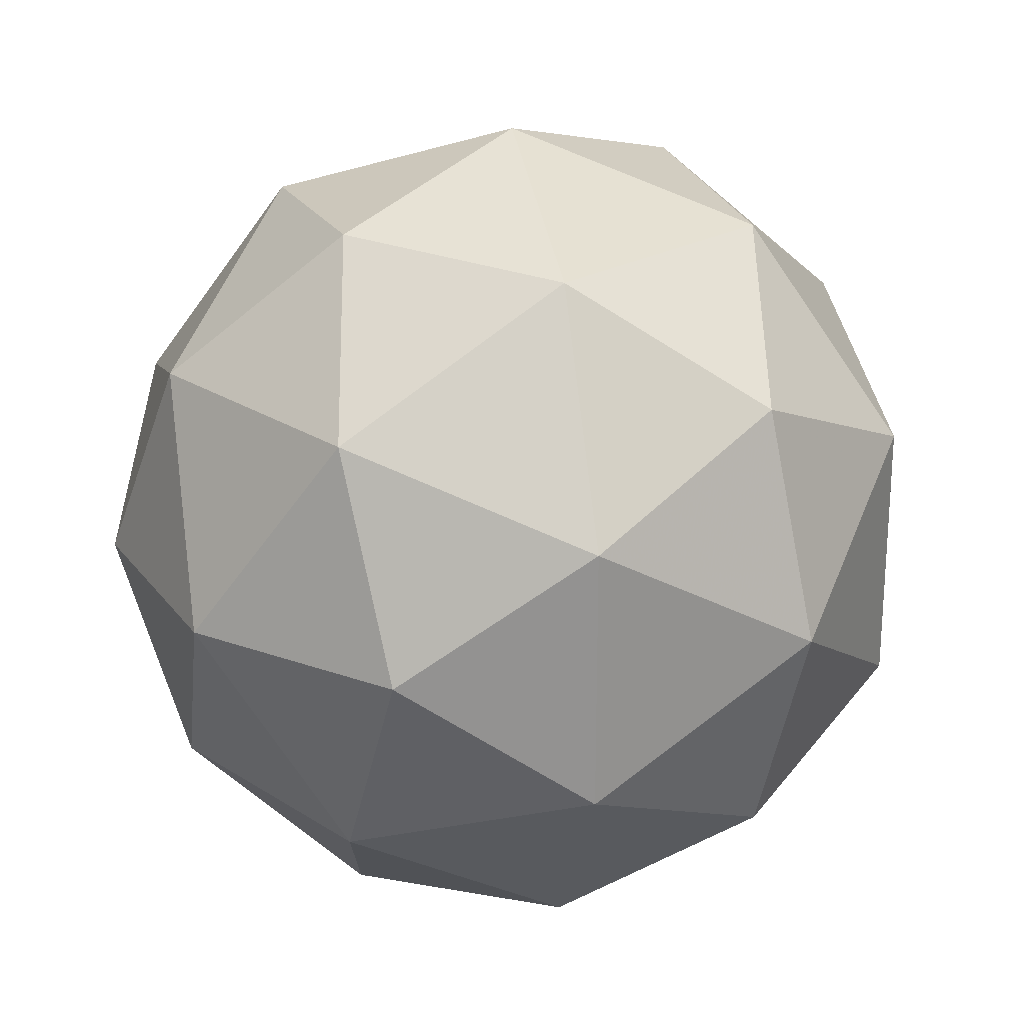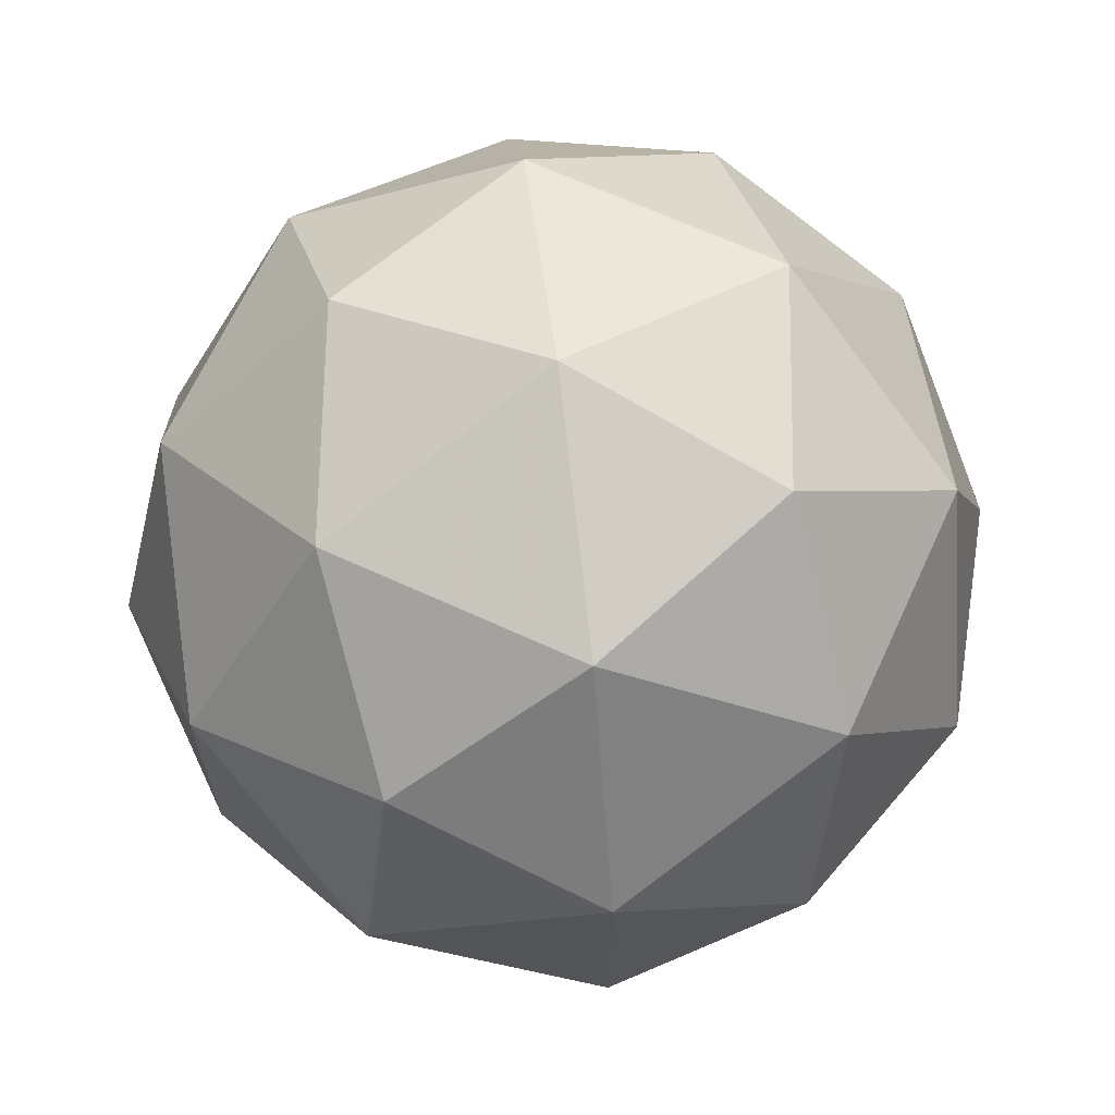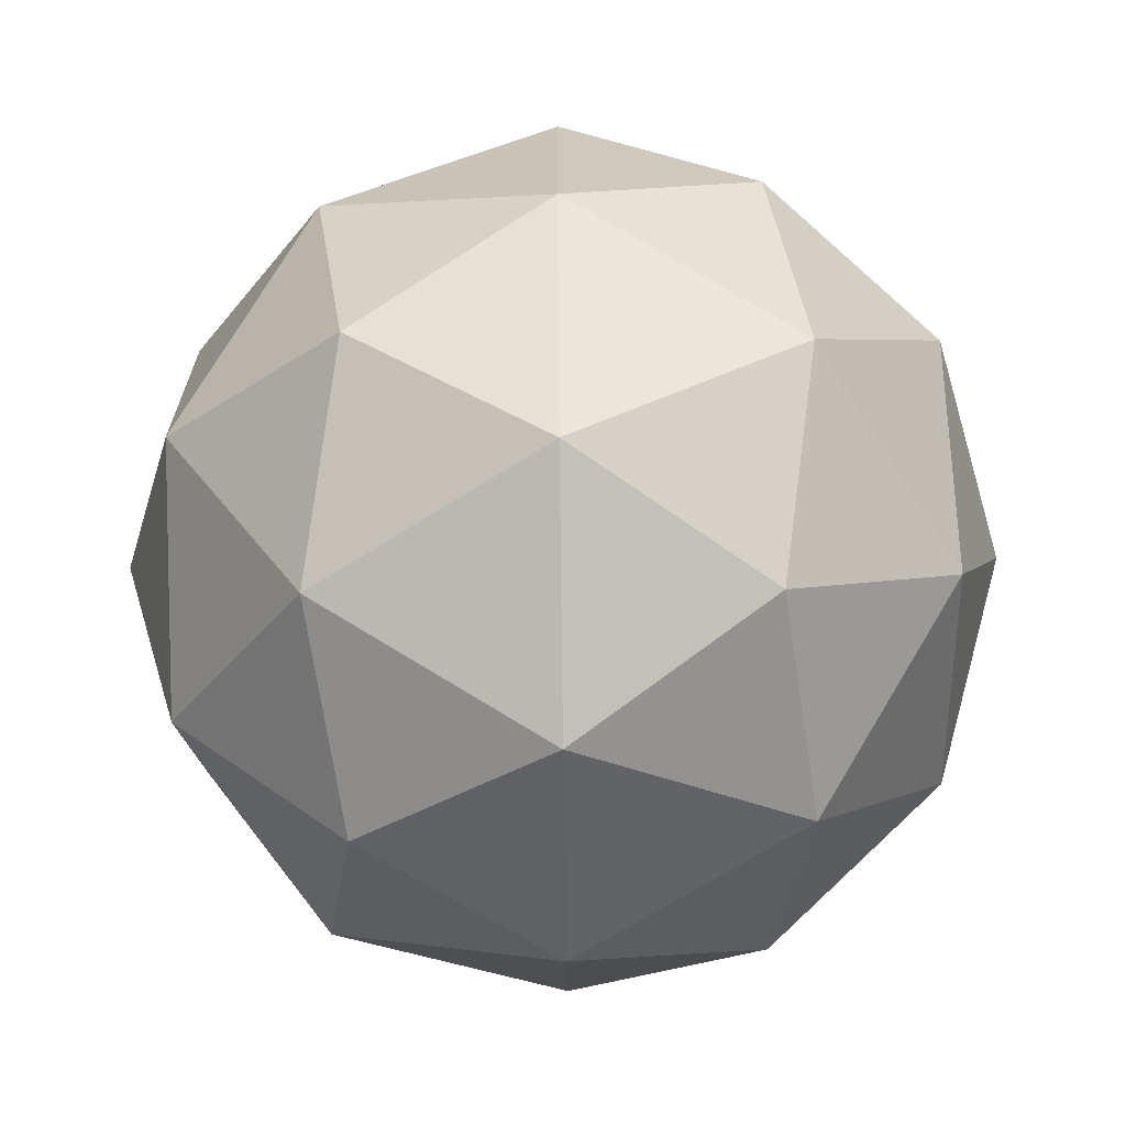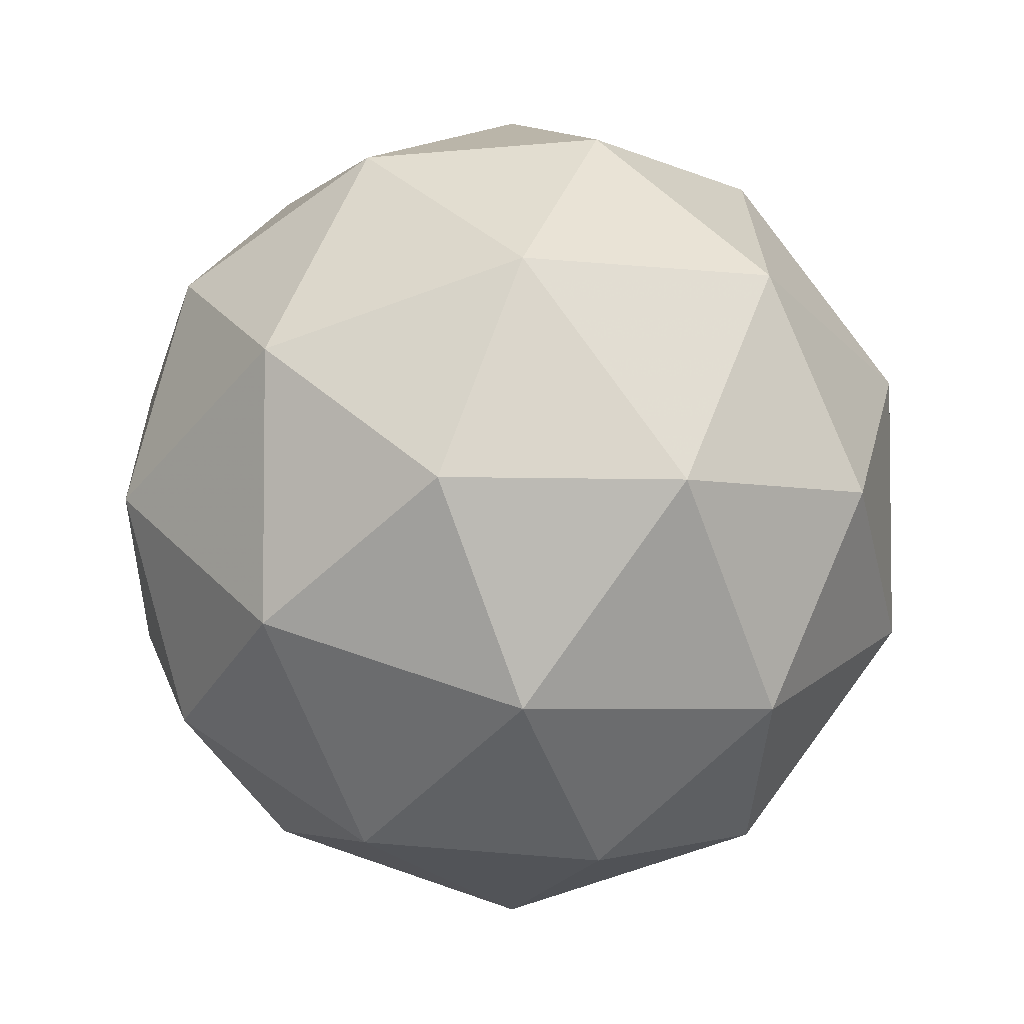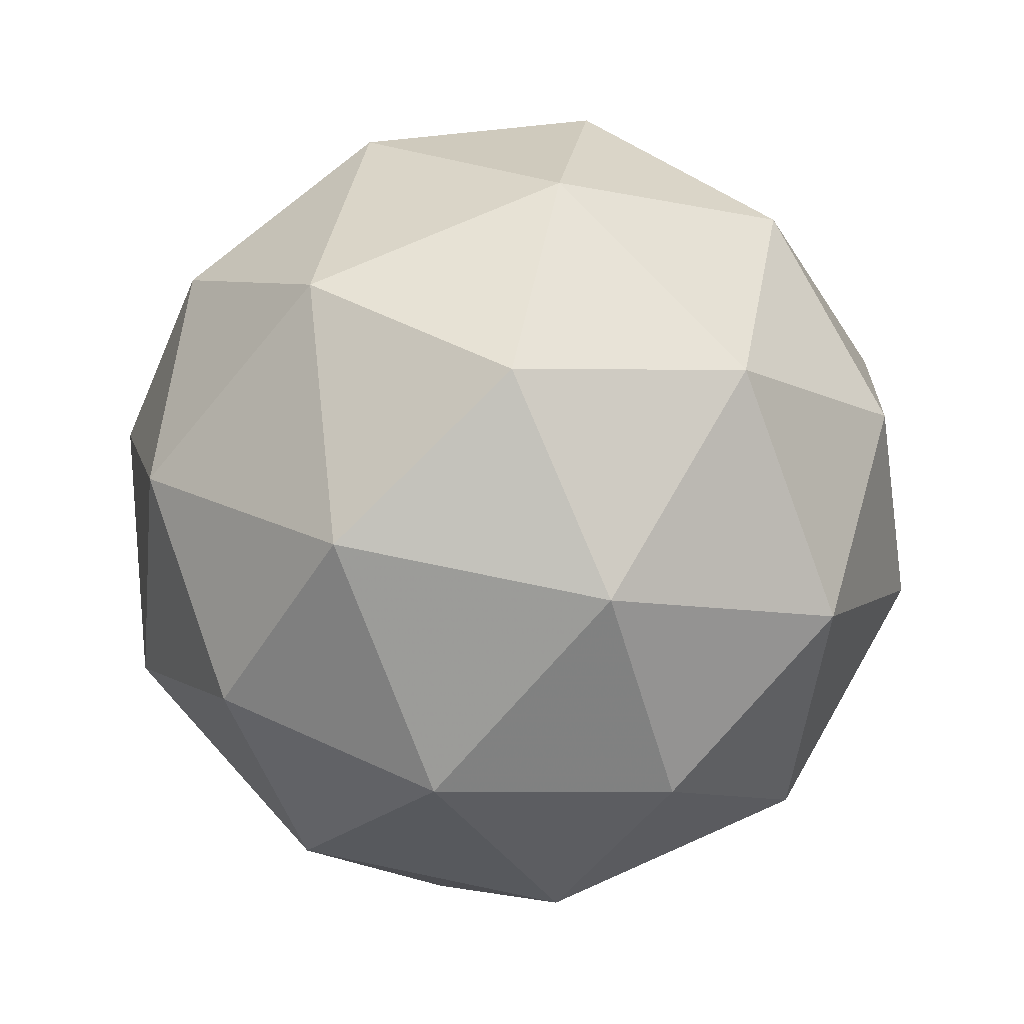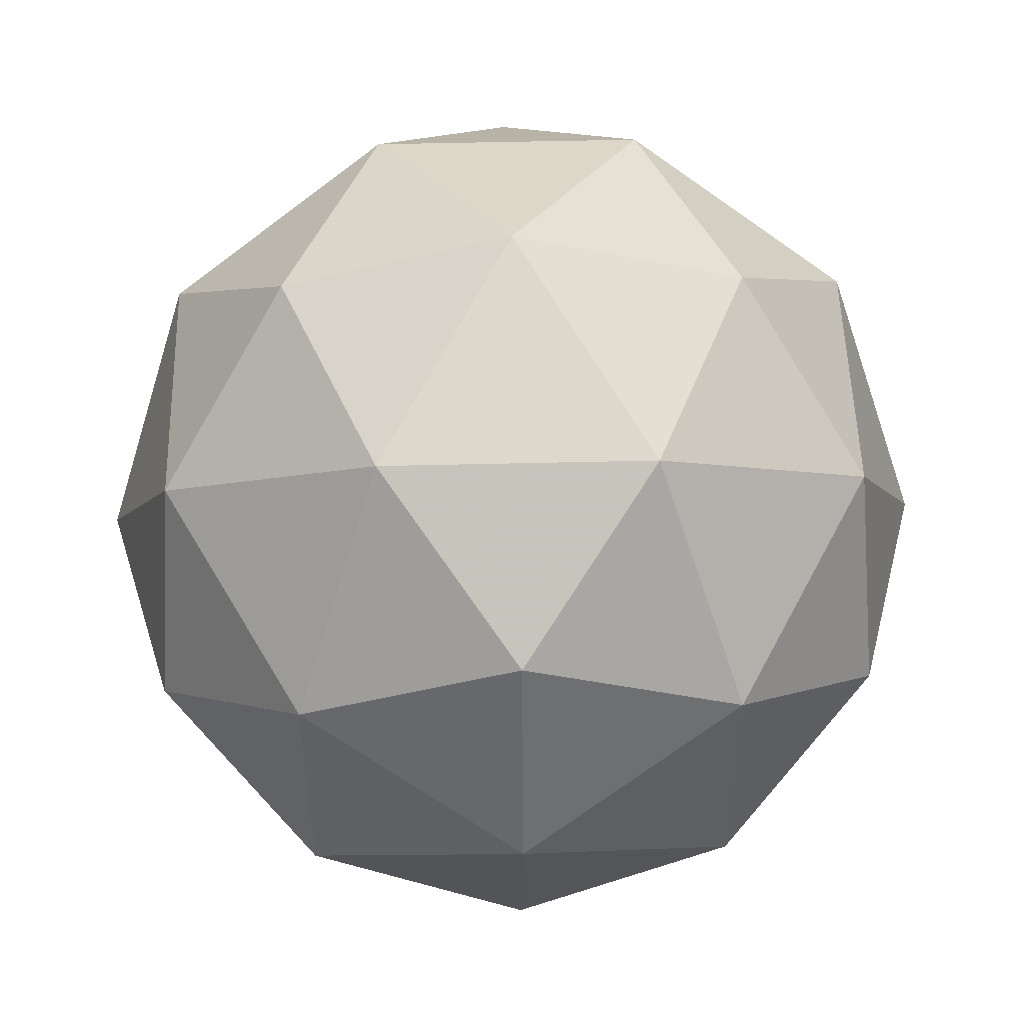
<metadata>
{"format":"obj","ext":"obj","renderer":"f3d","projection":"perspective","resolution":1024,"background":"white","views":[{"elev":23.9,"azim":-164.8,"up":"+Z"},{"elev":66.7,"azim":83.0,"up":"+Z"},{"elev":-68.3,"azim":-89.3,"up":"+Z"},{"elev":-4.4,"azim":-54.2,"up":"+Z"},{"elev":71.9,"azim":65.9,"up":"+Y"},{"elev":51.9,"azim":-123.2,"up":"+Z"}]}
</metadata>
<code>
v 0.1308 0.5112 0.5395
v 0.1583 0.5322 0.5595
v 0.1203 0.5322 0.5718
v 0.09686 0.5322 0.5395
v 0.1203 0.5322 0.5072
v 0.1583 0.5322 0.5195
v 0.1413 0.5662 0.5718
v 0.1033 0.5662 0.5595
v 0.1033 0.5662 0.5195
v 0.1413 0.5662 0.5072
v 0.1648 0.5662 0.5395
v 0.1308 0.5872 0.5395
v 0.147 0.5169 0.5512
v 0.1408 0.5293 0.5702
v 0.1247 0.5169 0.5585
v 0.147 0.5169 0.5278
v 0.1631 0.5293 0.5395
v 0.1047 0.5293 0.5585
v 0.1109 0.5169 0.5395
v 0.1047 0.5293 0.5205
v 0.1247 0.5169 0.5205
v 0.1408 0.5293 0.5088
v 0.1669 0.5492 0.5278
v 0.1669 0.5492 0.5512
v 0.1531 0.5492 0.5702
v 0.1308 0.5492 0.5775
v 0.1085 0.5492 0.5702
v 0.09471 0.5492 0.5512
v 0.09471 0.5492 0.5278
v 0.1085 0.5492 0.5088
v 0.1308 0.5492 0.5015
v 0.1531 0.5492 0.5088
v 0.157 0.5692 0.5585
v 0.1208 0.5692 0.5702
v 0.09852 0.5692 0.5395
v 0.1208 0.5692 0.5088
v 0.157 0.5692 0.5205
v 0.1508 0.5815 0.5395
v 0.137 0.5815 0.5585
v 0.1147 0.5815 0.5512
v 0.1147 0.5815 0.5278
v 0.137 0.5815 0.5205
f 1 13 15
f 2 13 17
f 1 15 19
f 1 19 21
f 1 21 16
f 2 17 24
f 3 14 26
f 4 18 28
f 5 20 30
f 6 22 32
f 2 24 25
f 3 26 27
f 4 28 29
f 5 30 31
f 6 32 23
f 7 33 39
f 8 34 40
f 9 35 41
f 10 36 42
f 11 37 38
f 15 14 3
f 15 13 14
f 13 2 14
f 17 16 6
f 17 13 16
f 13 1 16
f 19 18 4
f 19 15 18
f 15 3 18
f 21 20 5
f 21 19 20
f 19 4 20
f 16 22 6
f 16 21 22
f 21 5 22
f 24 23 11
f 24 17 23
f 17 6 23
f 26 25 7
f 26 14 25
f 14 2 25
f 28 27 8
f 28 18 27
f 18 3 27
f 30 29 9
f 30 20 29
f 20 4 29
f 32 31 10
f 32 22 31
f 22 5 31
f 25 33 7
f 25 24 33
f 24 11 33
f 27 34 8
f 27 26 34
f 26 7 34
f 29 35 9
f 29 28 35
f 28 8 35
f 31 36 10
f 31 30 36
f 30 9 36
f 23 37 11
f 23 32 37
f 32 10 37
f 39 38 12
f 39 33 38
f 33 11 38
f 40 39 12
f 40 34 39
f 34 7 39
f 41 40 12
f 41 35 40
f 35 8 40
f 42 41 12
f 42 36 41
f 36 9 41
f 38 42 12
f 38 37 42
f 37 10 42

</code>
